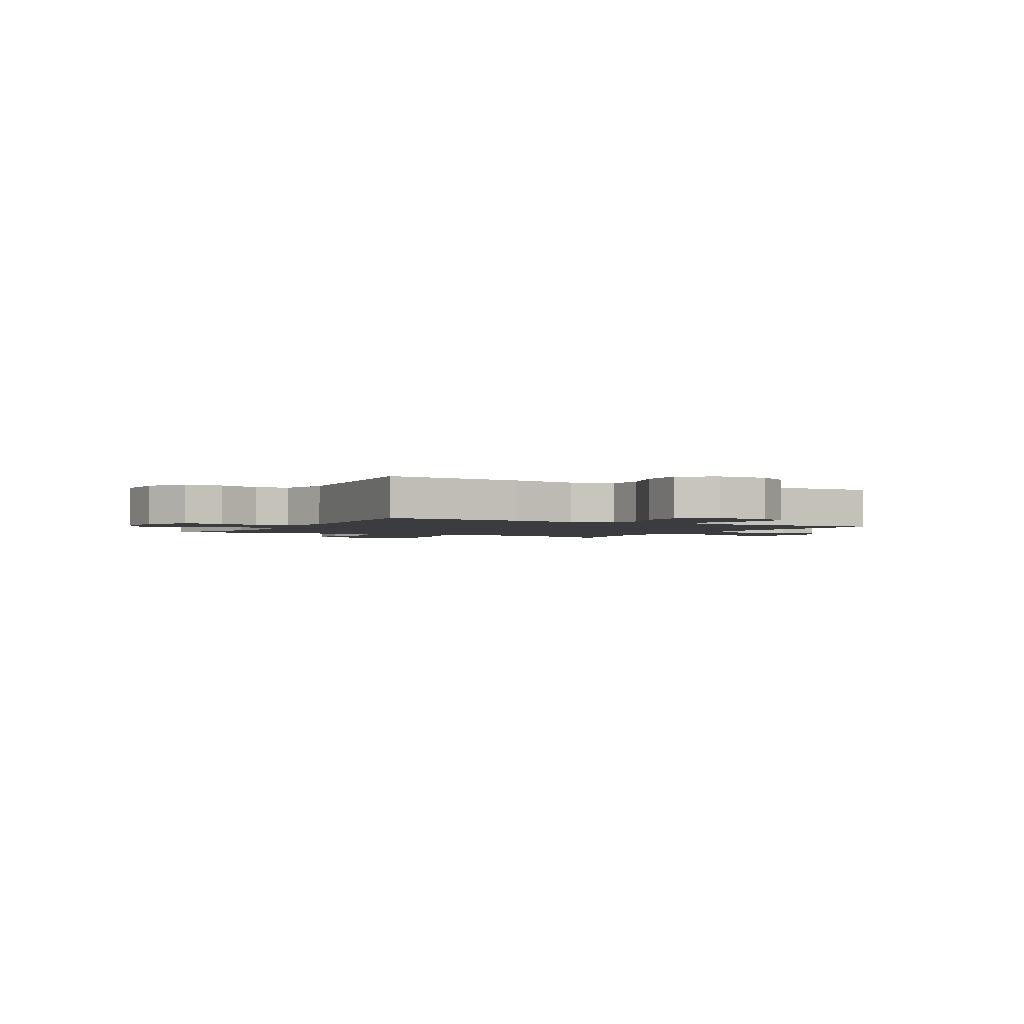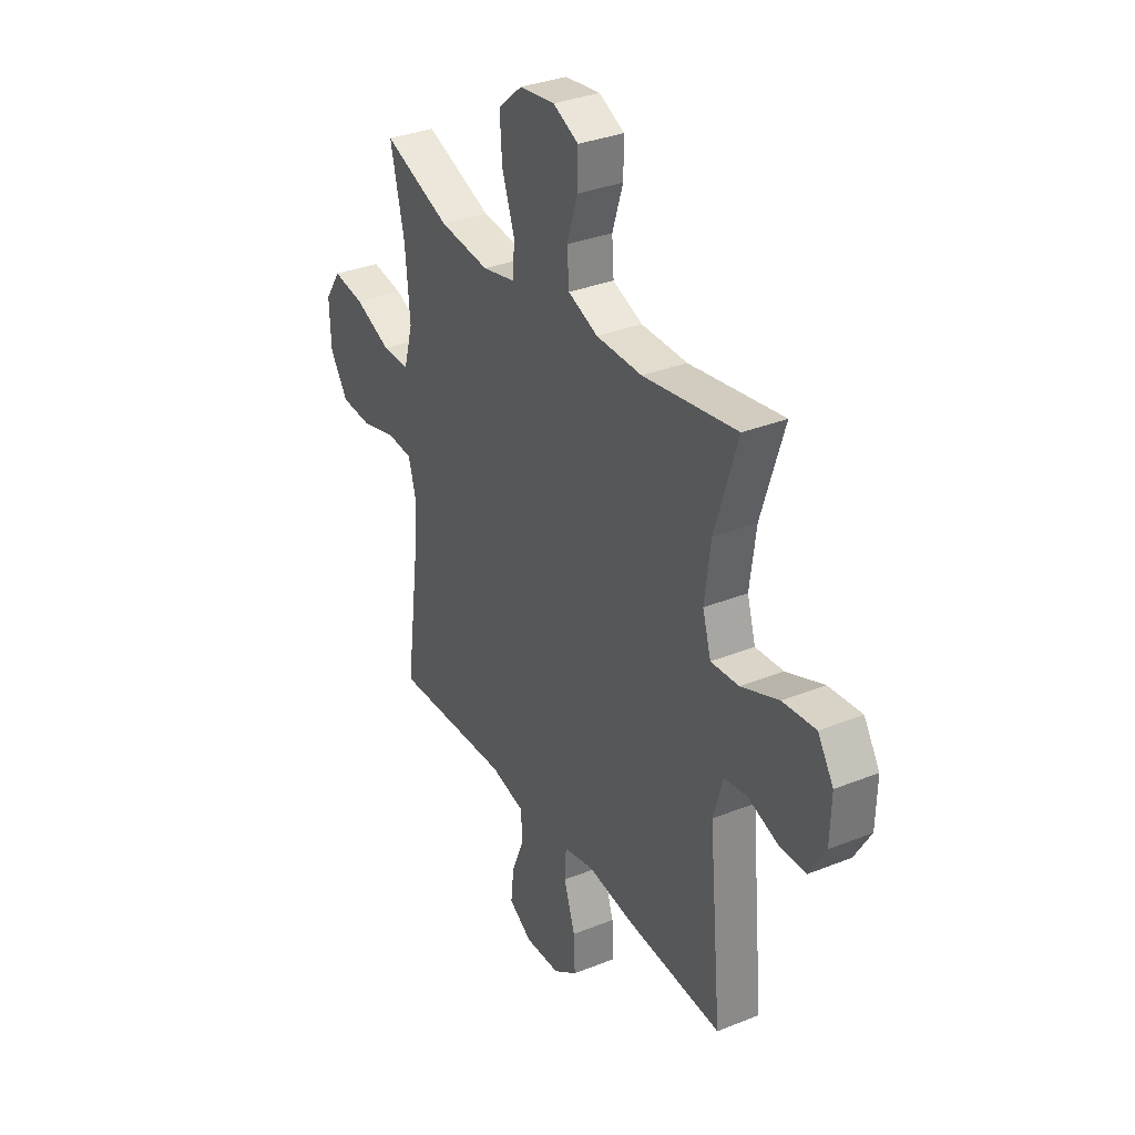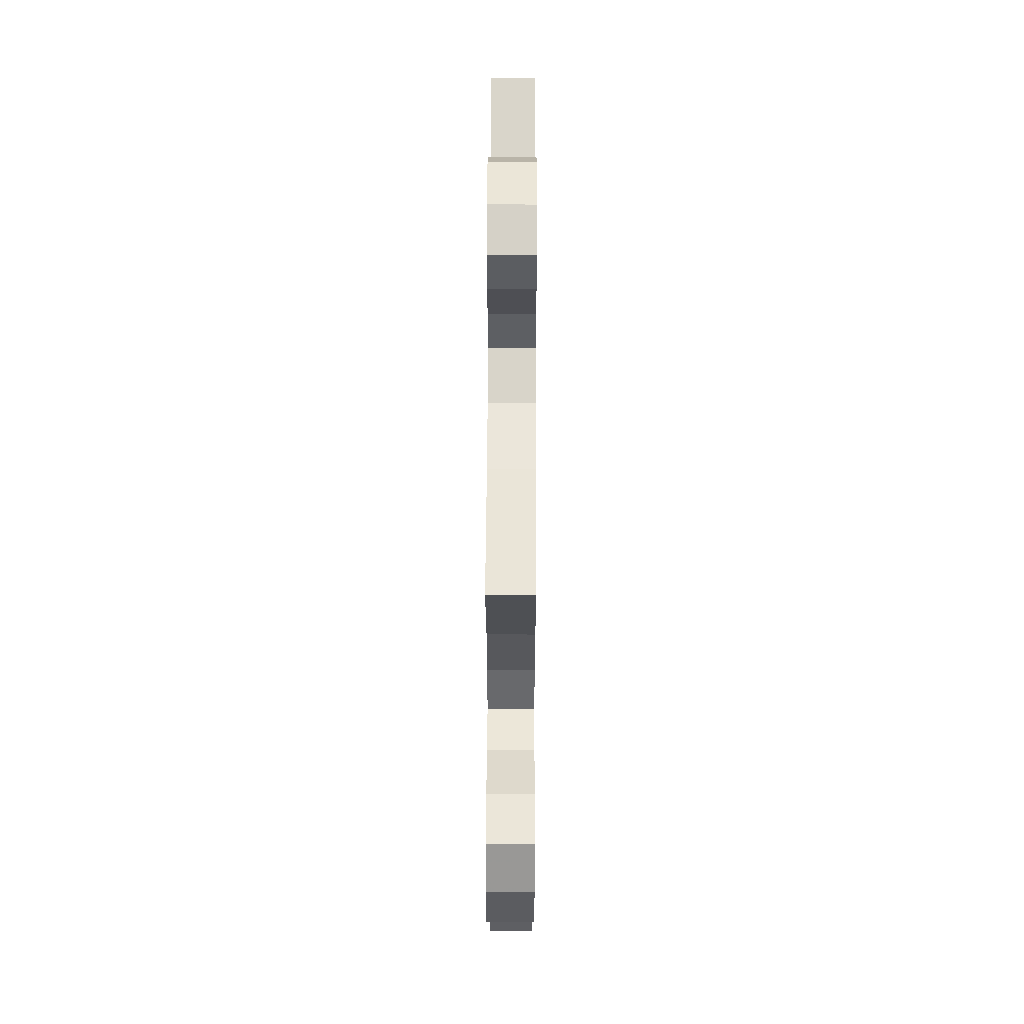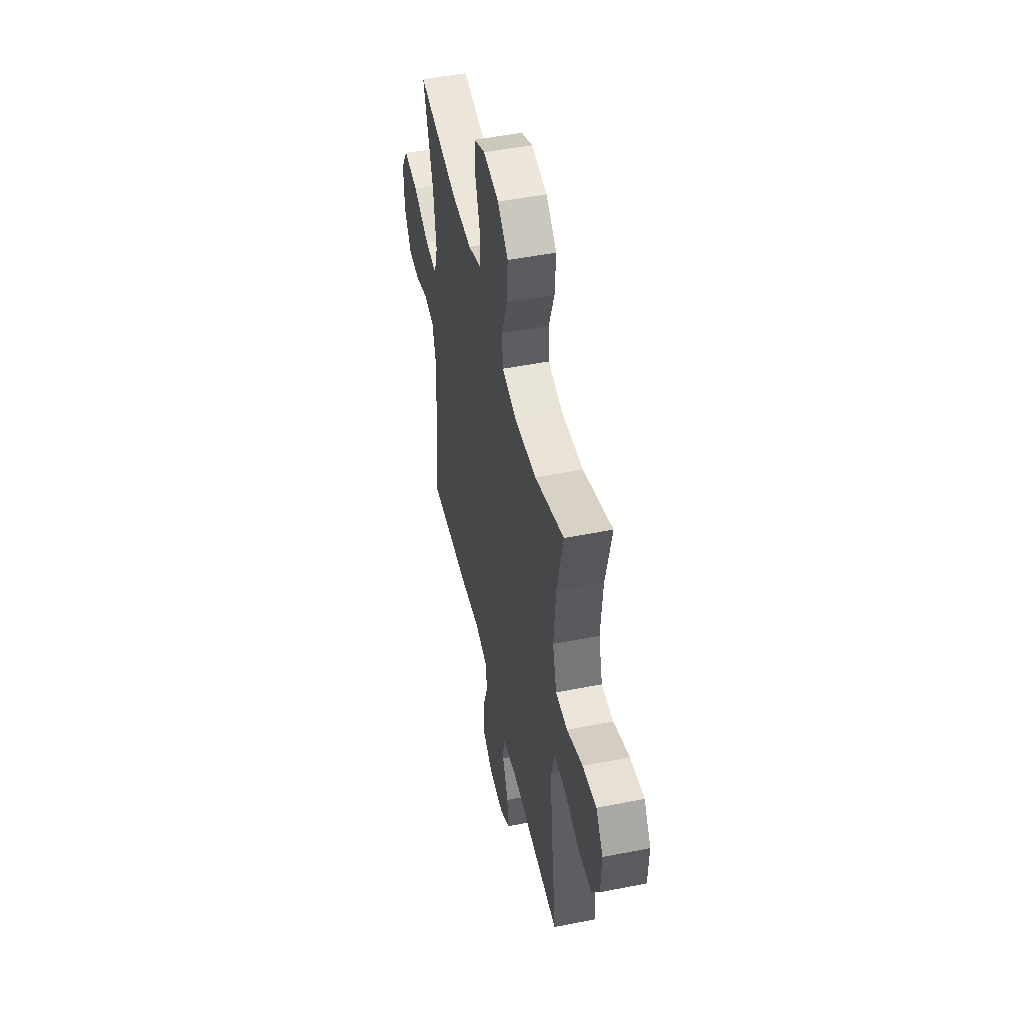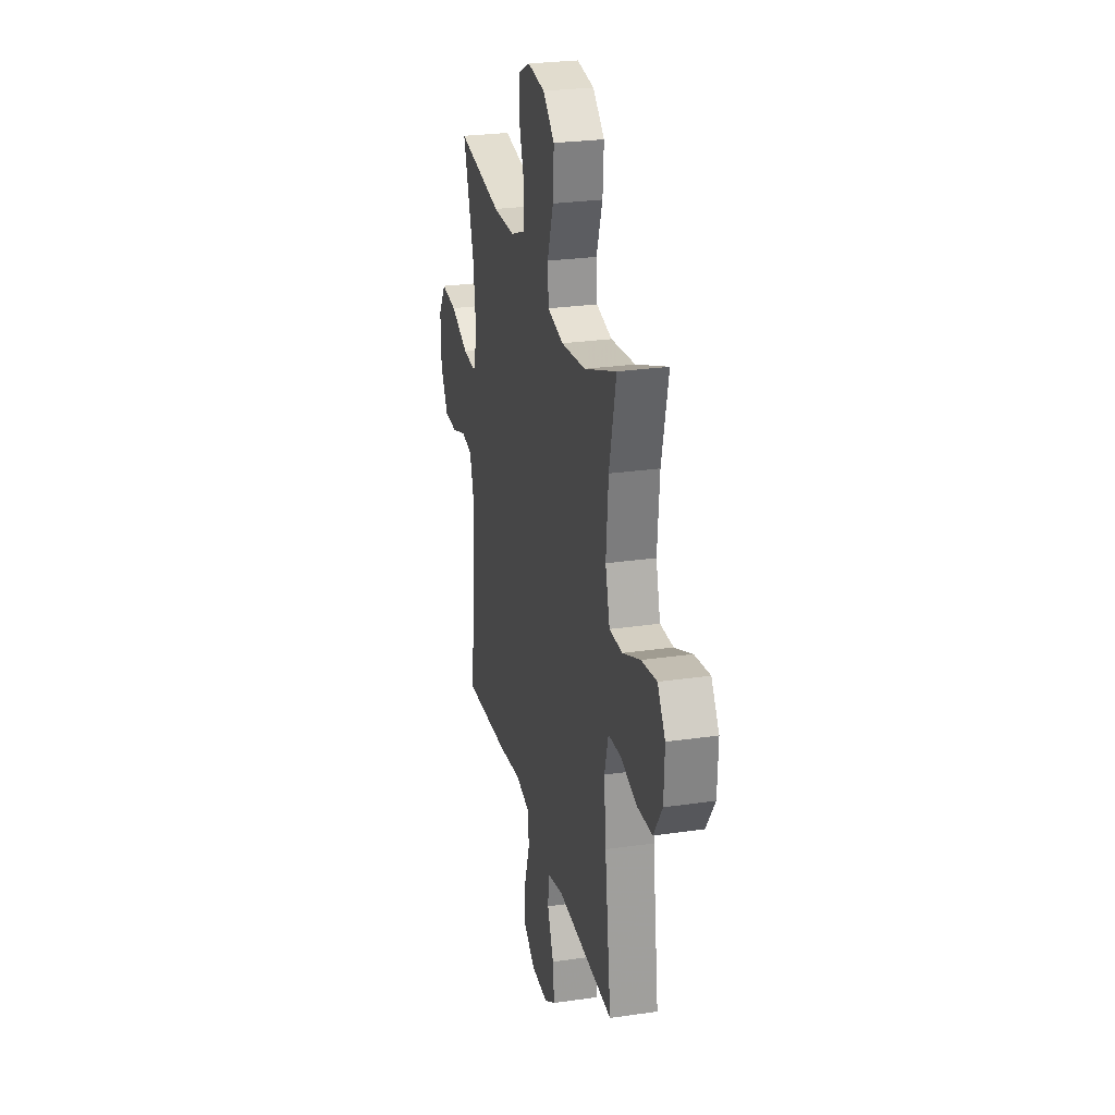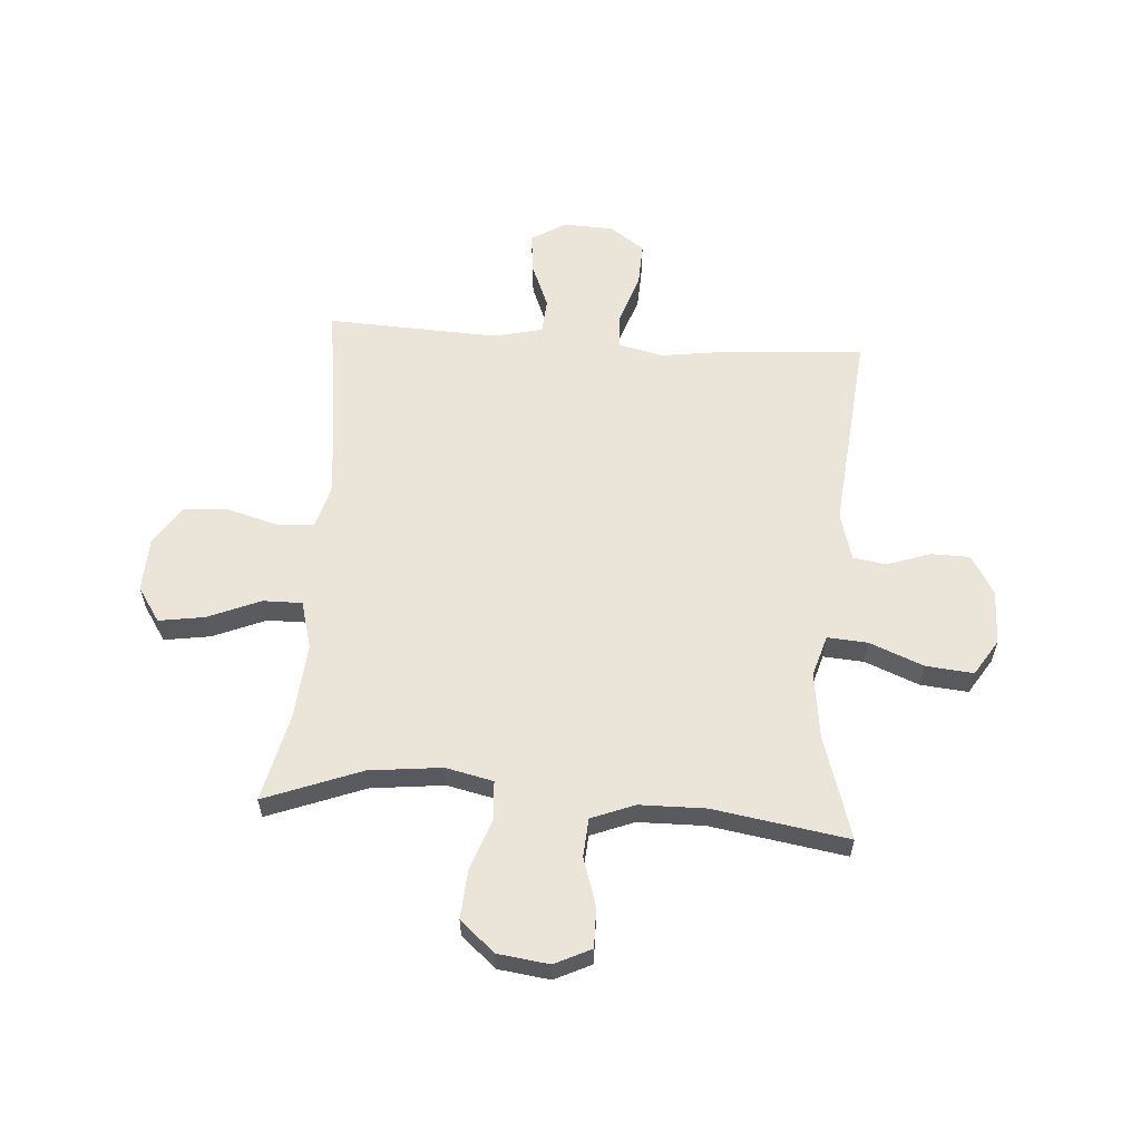
<metadata>
{"format":"obj","ext":"obj","renderer":"f3d","projection":"perspective","resolution":1024,"background":"white","views":[{"elev":-2.1,"azim":150.8,"up":"+Y"},{"elev":33.2,"azim":61.1,"up":"+Z"},{"elev":53.7,"azim":90.2,"up":"+Z"},{"elev":49.0,"azim":-102.4,"up":"+Z"},{"elev":26.4,"azim":-102.9,"up":"+Z"},{"elev":59.4,"azim":4.2,"up":"+Y"}]}
</metadata>
<code>
v 0.5 0.07 0.5
v 0.441 0.07 0.313
v 0.425 0.07 0.193
v 0.447 0.07 0.119
v 0.52 0.07 0.124
v 0.618 0.07 0.163
v 0.704 0.07 0.171
v 0.745 0.07 0.106
v 0.742 0.07 0.007
v 0.7 0.07 -0.064
v 0.629 0.07 -0.065
v 0.551 0.07 -0.038
v 0.491 0.07 -0.047
v 0.466 0.07 -0.134
v 0.5 0.07 -0.5
v 0.248 0.07 -0.482
v 0.127 0.07 -0.465
v 0.048 0.07 -0.483
v 0.044 0.07 -0.548
v 0.074 0.07 -0.637
v 0.077 0.07 -0.717
v 0.014 0.07 -0.761
v -0.078 0.07 -0.764
v -0.139 0.07 -0.726
v -0.131 0.07 -0.653
v -0.097 0.07 -0.571
v -0.102 0.07 -0.508
v -0.19 0.07 -0.487
v -0.5 0.07 -0.5
v -0.465 0.07 -0.237
v -0.454 0.07 -0.122
v -0.475 0.07 -0.046
v -0.543 0.07 -0.041
v -0.633 0.07 -0.066
v -0.715 0.07 -0.061
v -0.762 0.07 0.01
v -0.766 0.07 0.108
v -0.724 0.07 0.171
v -0.641 0.07 0.158
v -0.546 0.07 0.118
v -0.475 0.07 0.117
v -0.451 0.07 0.204
v -0.463 0.07 0.341
v -0.5 0.07 0.5
v -0.325 0.07 0.433
v -0.193 0.07 0.418
v -0.107 0.07 0.437
v -0.102 0.07 0.506
v -0.135 0.07 0.601
v -0.141 0.07 0.689
v -0.078 0.07 0.743
v 0.015 0.07 0.755
v 0.081 0.07 0.723
v 0.08 0.07 0.651
v 0.052 0.07 0.564
v 0.057 0.07 0.494
v 0.135 0.07 0.463
v 0.255 0.07 0.461
v 0.5 0 0.5
v 0.441 0 0.313
v 0.425 0 0.193
v 0.447 0 0.119
v 0.52 0 0.124
v 0.618 0 0.163
v 0.704 0 0.171
v 0.745 0 0.106
v 0.742 0 0.007
v 0.7 0 -0.064
v 0.629 0 -0.065
v 0.551 0 -0.038
v 0.491 0 -0.047
v 0.466 0 -0.134
v 0.5 0 -0.5
v 0.248 0 -0.482
v 0.127 0 -0.465
v 0.048 0 -0.483
v 0.044 0 -0.548
v 0.074 0 -0.637
v 0.077 0 -0.717
v 0.014 0 -0.761
v -0.078 0 -0.764
v -0.139 0 -0.726
v -0.131 0 -0.653
v -0.097 0 -0.571
v -0.102 0 -0.508
v -0.19 0 -0.487
v -0.5 0 -0.5
v -0.465 0 -0.237
v -0.454 0 -0.122
v -0.475 0 -0.046
v -0.543 0 -0.041
v -0.633 0 -0.066
v -0.715 0 -0.061
v -0.762 0 0.01
v -0.766 0 0.108
v -0.724 0 0.171
v -0.641 0 0.158
v -0.546 0 0.118
v -0.475 0 0.117
v -0.451 0 0.204
v -0.463 0 0.341
v -0.5 0 0.5
v -0.325 0 0.433
v -0.193 0 0.418
v -0.107 0 0.437
v -0.102 0 0.506
v -0.135 0 0.601
v -0.141 0 0.689
v -0.078 0 0.743
v 0.015 0 0.755
v 0.081 0 0.723
v 0.08 0 0.651
v 0.052 0 0.564
v 0.057 0 0.494
v 0.135 0 0.463
v 0.255 0 0.461
f 52 53 54 55
f 52 55 56
f 51 52 56
f 48 49 50 51
f 47 48 51 56
f 43 44 45
f 42 43 45 46
f 41 42 46 47
f 37 38 39 40
f 37 40 41
f 36 37 41
f 33 34 35 36
f 32 33 36 41
f 31 32 41 47
f 28 29 30
f 27 28 30 31
f 23 24 25 26
f 23 26 27
f 22 23 27
f 19 20 21 22
f 18 19 22 27
f 17 18 27 31
f 14 15 16 17
f 13 14 17 31
f 9 10 11 12
f 5 6 7 8
f 4 5 8 9
f 58 1 2
f 57 58 2 3
f 4 9 12 13
f 31 47 56 57
f 13 31 57
f 3 4 13 57
f 113 112 111 110
f 114 113 110
f 114 110 109
f 109 108 107 106
f 114 109 106 105
f 103 102 101
f 104 103 101 100
f 105 104 100 99
f 98 97 96 95
f 99 98 95
f 99 95 94
f 94 93 92 91
f 99 94 91 90
f 105 99 90 89
f 88 87 86
f 89 88 86 85
f 84 83 82 81
f 85 84 81
f 85 81 80
f 80 79 78 77
f 85 80 77 76
f 89 85 76 75
f 75 74 73 72
f 89 75 72 71
f 70 69 68 67
f 66 65 64 63
f 67 66 63 62
f 60 59 116
f 61 60 116 115
f 71 70 67 62
f 115 114 105 89
f 115 89 71
f 115 71 62 61
f 1 59 60 2
f 2 60 61 3
f 3 61 62 4
f 4 62 63 5
f 5 63 64 6
f 6 64 65 7
f 7 65 66 8
f 8 66 67 9
f 9 67 68 10
f 10 68 69 11
f 11 69 70 12
f 12 70 71 13
f 13 71 72 14
f 14 72 73 15
f 15 73 74 16
f 16 74 75 17
f 17 75 76 18
f 18 76 77 19
f 19 77 78 20
f 20 78 79 21
f 21 79 80 22
f 22 80 81 23
f 23 81 82 24
f 24 82 83 25
f 25 83 84 26
f 26 84 85 27
f 27 85 86 28
f 28 86 87 29
f 29 87 88 30
f 30 88 89 31
f 31 89 90 32
f 32 90 91 33
f 33 91 92 34
f 34 92 93 35
f 35 93 94 36
f 36 94 95 37
f 37 95 96 38
f 38 96 97 39
f 39 97 98 40
f 40 98 99 41
f 41 99 100 42
f 42 100 101 43
f 43 101 102 44
f 44 102 103 45
f 45 103 104 46
f 46 104 105 47
f 47 105 106 48
f 48 106 107 49
f 49 107 108 50
f 50 108 109 51
f 51 109 110 52
f 52 110 111 53
f 53 111 112 54
f 54 112 113 55
f 55 113 114 56
f 56 114 115 57
f 57 115 116 58
f 58 116 59 1

</code>
